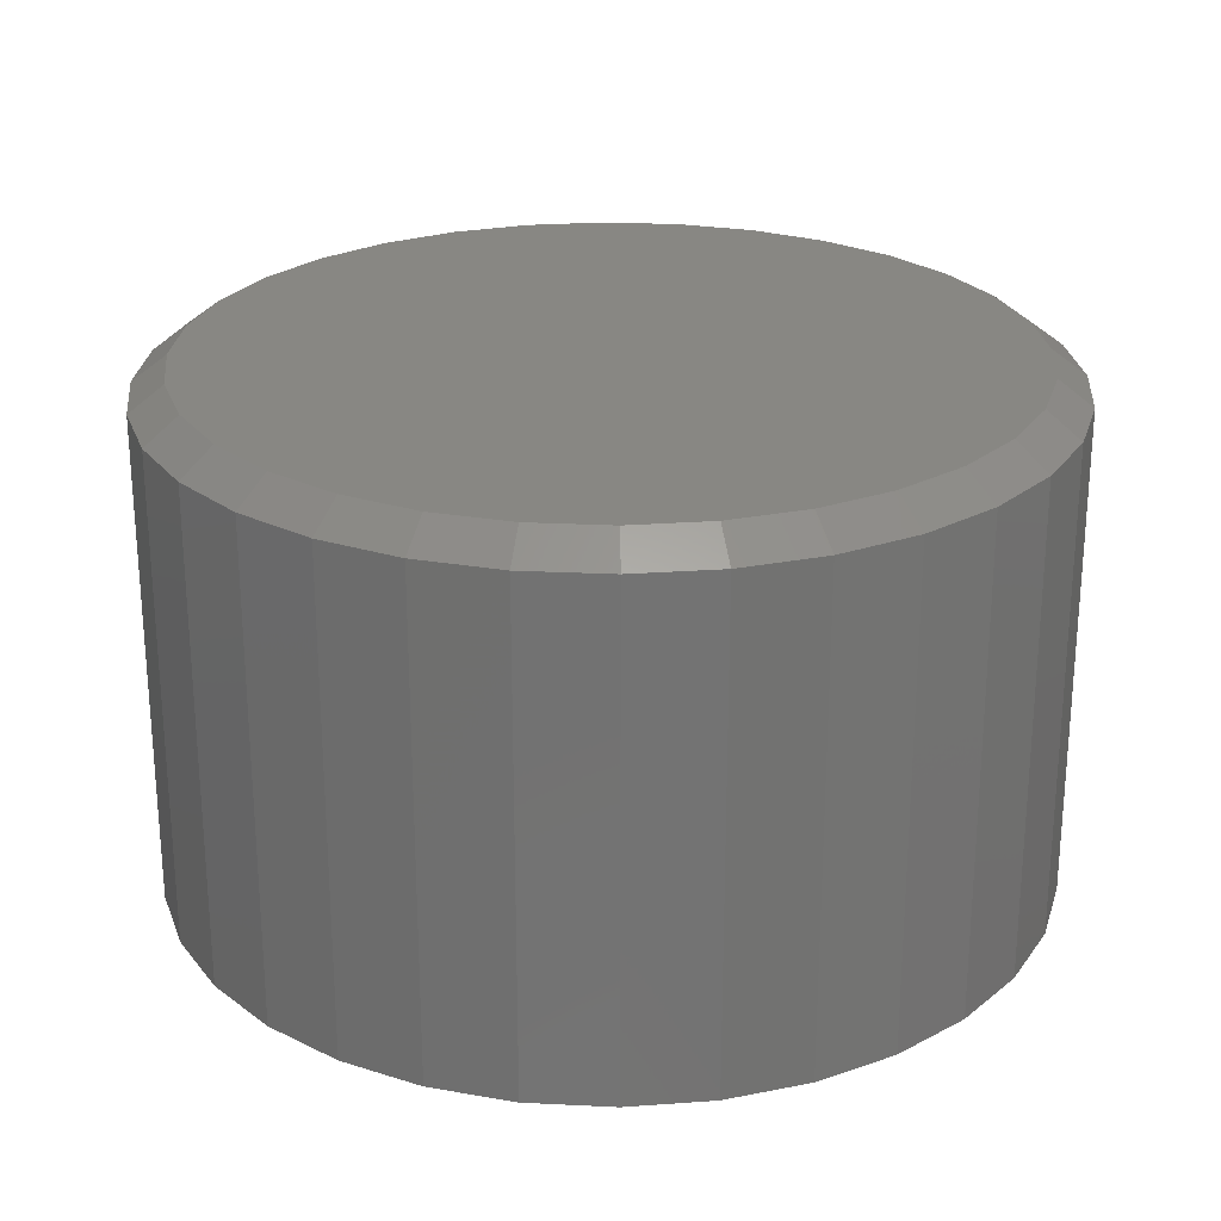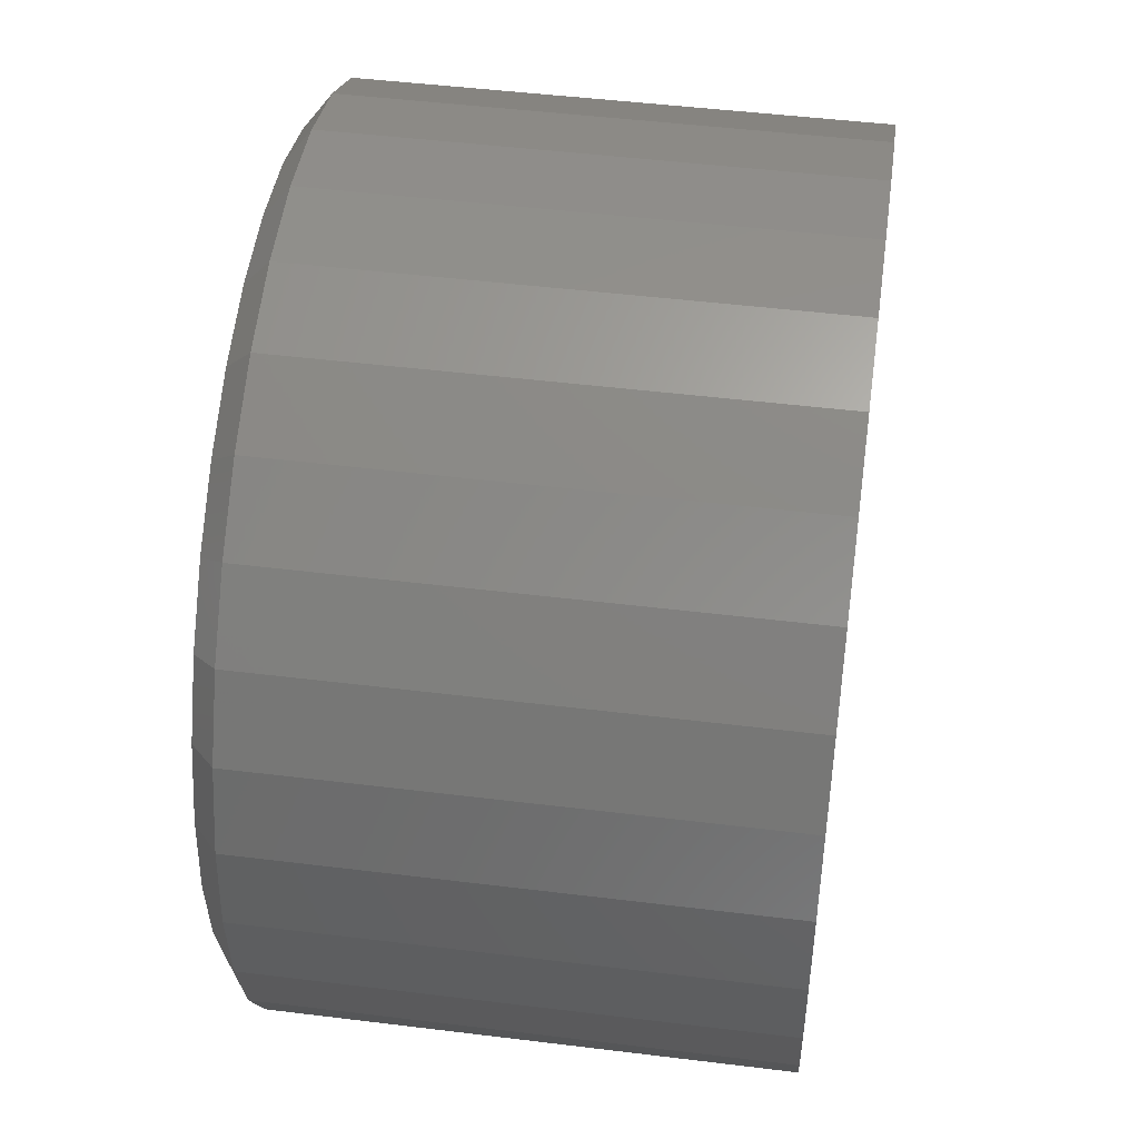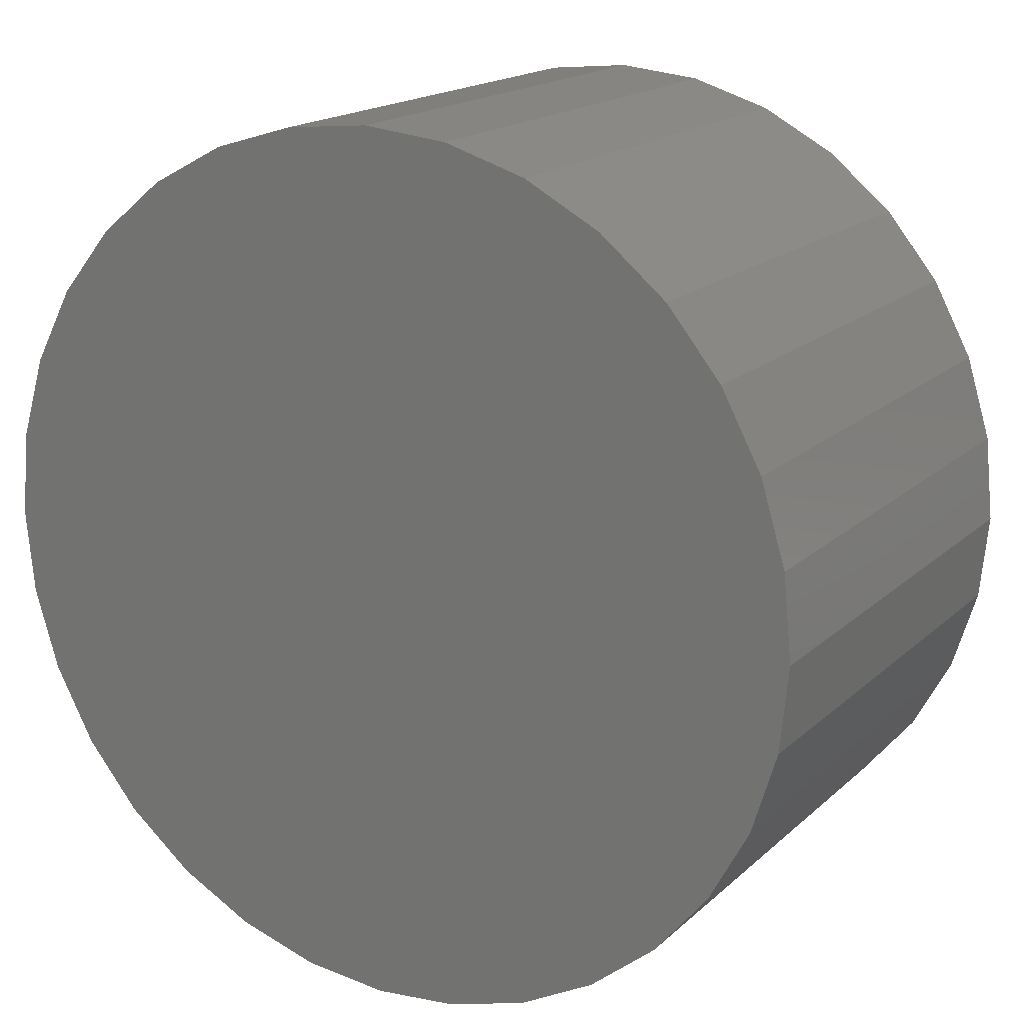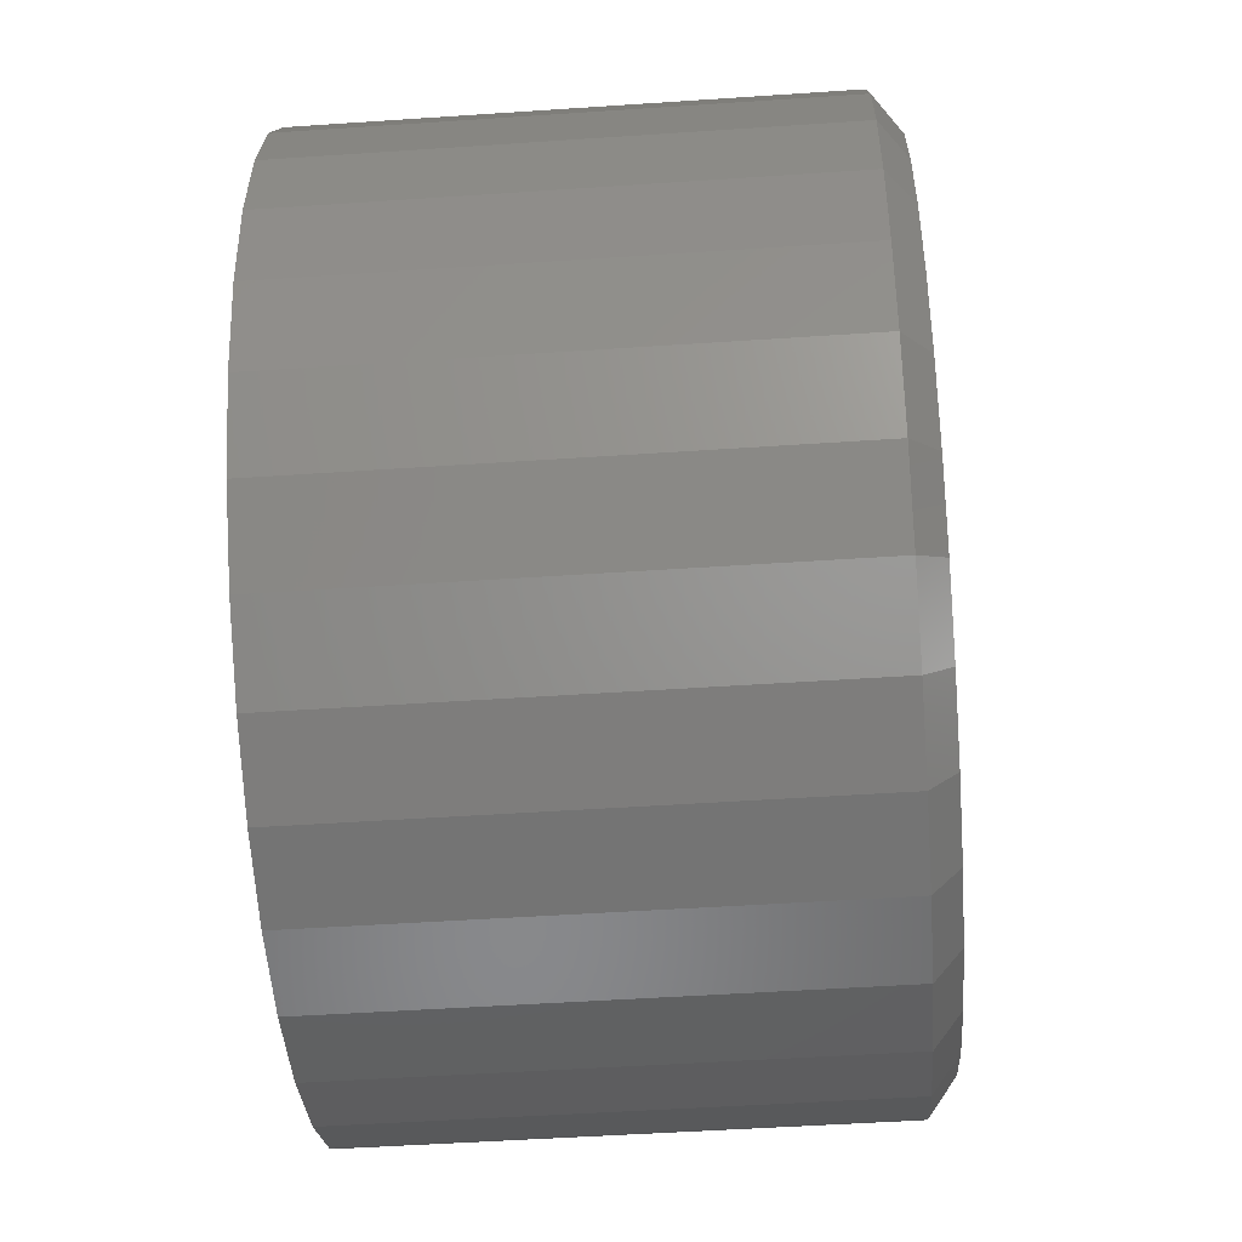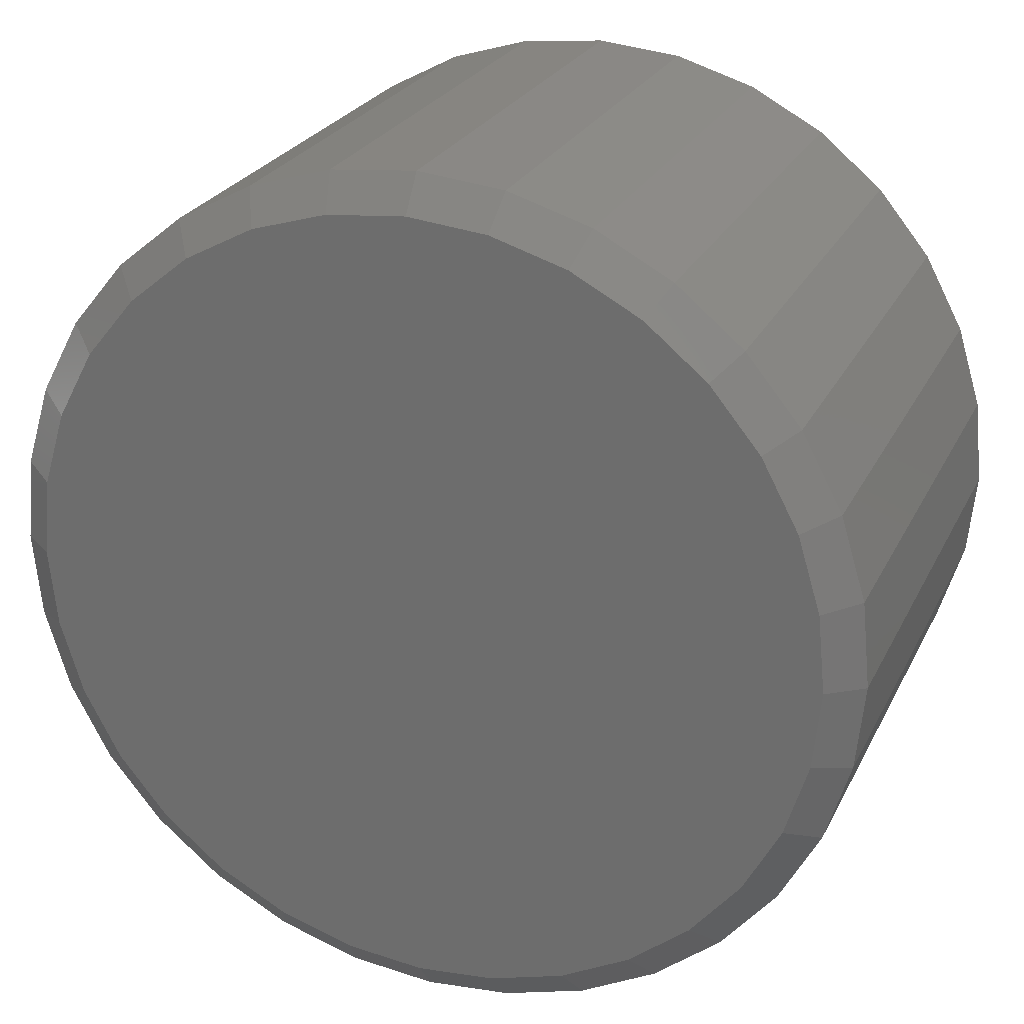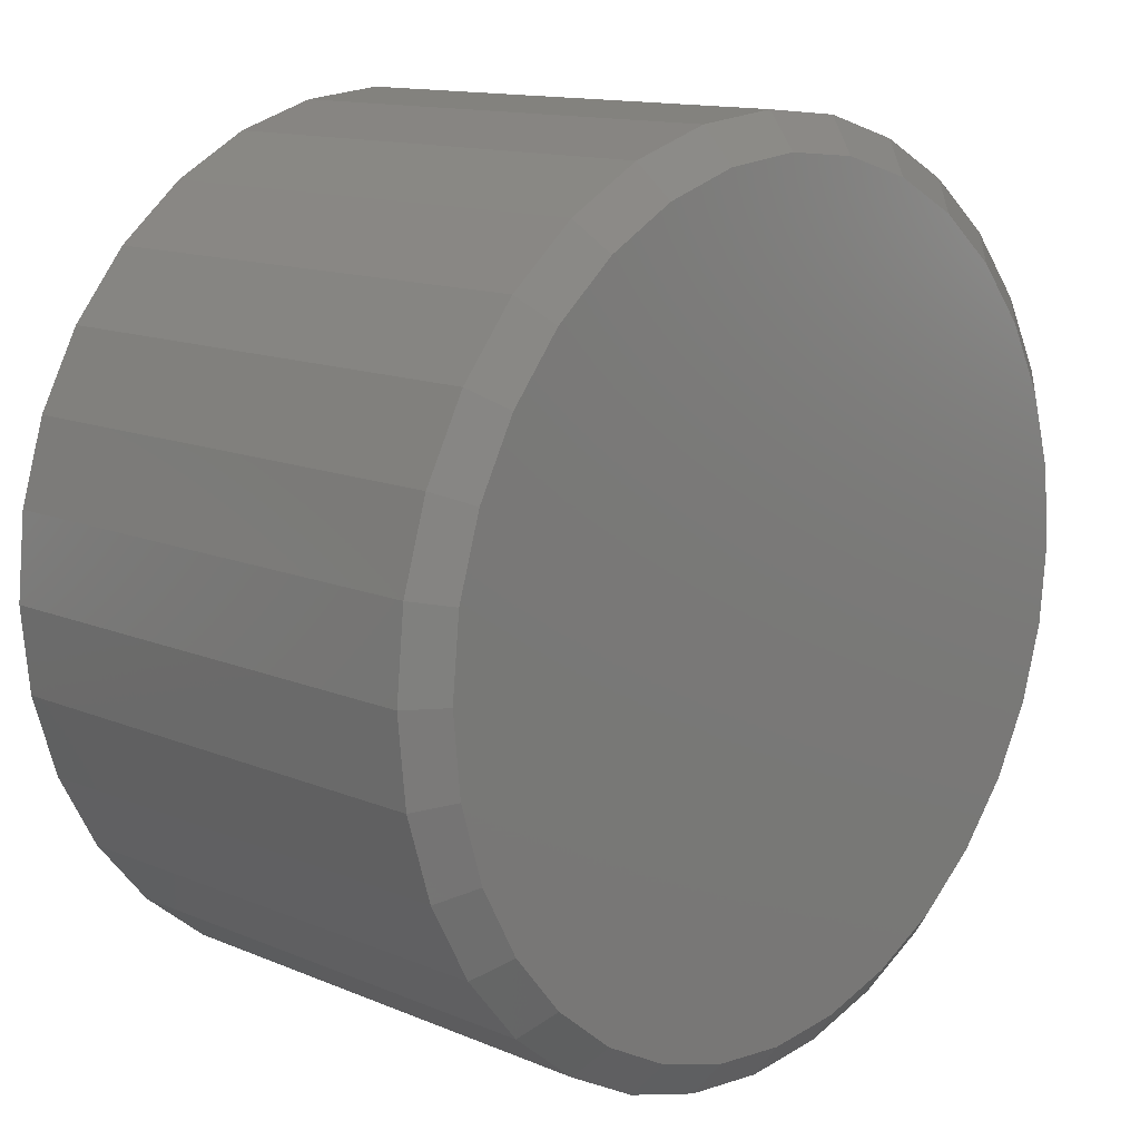
<metadata>
{"format":"stl","ext":"stl","renderer":"f3d","projection":"perspective","resolution":1024,"background":"white","views":[{"elev":24.9,"azim":77.7,"up":"+Z"},{"elev":47.7,"azim":97.9,"up":"+Y"},{"elev":17.5,"azim":-149.2,"up":"+Y"},{"elev":-49.5,"azim":-85.7,"up":"+Y"},{"elev":25.1,"azim":21.3,"up":"+Y"},{"elev":13.1,"azim":-46.3,"up":"+Y"}]}
</metadata>
<code>
# stl→obj: 96 verts, 188 faces
v -0.06302 0.3565 0.4688
v 0.07881 0.3565 0.4688
v 0.007895 0.3635 0.4688
v 0.147 0.3358 0.4688
v -0.1312 0.3358 0.4688
v 0.2098 0.3022 0.4688
v -0.194 0.3022 0.4688
v 0.2649 0.257 0.4688
v -0.2491 0.257 0.4688
v 0.3101 0.2019 0.4688
v -0.2943 0.2019 0.4688
v 0.3437 0.1391 0.4688
v -0.3279 0.1391 0.4688
v 0.3644 0.07091 0.4688
v -0.3486 0.07091 0.4688
v 0.3714 4.602e-17 0.4688
v -0.3556 1.38e-07 0.4688
v 0.3644 -0.07091 0.4688
v -0.3486 -0.07091 0.4688
v 0.3437 -0.1391 0.4688
v -0.3279 -0.1391 0.4688
v 0.3101 -0.2019 0.4688
v -0.2943 -0.2019 0.4688
v 0.2649 -0.257 0.4688
v -0.2491 -0.257 0.4688
v 0.2098 -0.3022 0.4688
v -0.194 -0.3022 0.4688
v 0.147 -0.3358 0.4688
v -0.1312 -0.3358 0.4688
v 0.07881 -0.3565 0.4688
v -0.06302 -0.3565 0.4688
v 0.007895 -0.3635 0.4688
v 0.4026 0 0
v 0.4026 -9.668e-17 0.4453
v 0.395 -0.07701 0
v 0.395 -0.07701 0.4453
v 0.3726 -0.1511 0
v 0.3726 -0.1511 0.4453
v 0.3361 -0.2193 0
v 0.3361 -0.2193 0.4453
v 0.287 -0.2791 0
v 0.287 -0.2791 0.4453
v 0.2272 -0.3282 0
v 0.2272 -0.3282 0.4453
v 0.159 -0.3647 0
v 0.159 -0.3647 0.4453
v 0.0849 -0.3872 0
v 0.0849 -0.3872 0.4453
v 0.007895 -0.3947 0
v 0.007895 -0.3947 0.4453
v -0.06911 -0.3872 0
v -0.06911 -0.3872 0.4453
v -0.1432 -0.3647 0
v -0.1432 -0.3647 0.4453
v -0.2114 -0.3282 0
v -0.2114 -0.3282 0.4453
v -0.2712 -0.2791 0
v -0.2712 -0.2791 0.4453
v -0.3203 -0.2193 0
v -0.3203 -0.2193 0.4453
v -0.3568 -0.1511 0
v -0.3568 -0.1511 0.4453
v -0.3793 -0.07701 0
v -0.3793 -0.07701 0.4453
v -0.3868 4.834e-17 0
v -0.3868 4.834e-17 0.4453
v -0.3793 0.07701 0
v -0.3793 0.07701 0.4453
v -0.3568 0.1511 0
v -0.3568 0.1511 0.4453
v -0.3203 0.2193 0
v -0.3203 0.2193 0.4453
v -0.2712 0.2791 0
v -0.2712 0.2791 0.4453
v -0.2114 0.3282 0
v -0.2114 0.3282 0.4453
v -0.1432 0.3647 0
v -0.1432 0.3647 0.4453
v -0.06911 0.3872 0
v -0.06911 0.3872 0.4453
v 0.007895 0.3947 0
v 0.007895 0.3947 0.4453
v 0.0849 0.3872 0
v 0.0849 0.3872 0.4453
v 0.159 0.3647 0
v 0.159 0.3647 0.4453
v 0.2272 0.3282 0
v 0.2272 0.3282 0.4453
v 0.287 0.2791 0
v 0.287 0.2791 0.4453
v 0.3361 0.2193 0
v 0.3361 0.2193 0.4453
v 0.3726 0.1511 0
v 0.3726 0.1511 0.4453
v 0.395 0.07701 0
v 0.395 0.07701 0.4453
f 1 2 3
f 2 1 4
f 4 1 5
f 4 5 6
f 6 5 7
f 6 7 8
f 8 7 9
f 8 9 10
f 10 9 11
f 10 11 12
f 12 11 13
f 12 13 14
f 14 13 15
f 14 15 16
f 16 15 17
f 16 17 18
f 18 17 19
f 18 19 20
f 20 19 21
f 20 21 22
f 22 21 23
f 22 23 24
f 24 23 25
f 24 25 26
f 26 25 27
f 26 27 28
f 28 27 29
f 28 29 30
f 30 29 31
f 30 31 32
f 33 34 35
f 35 34 36
f 35 36 37
f 37 36 38
f 37 38 39
f 39 38 40
f 39 40 41
f 41 40 42
f 41 42 43
f 43 42 44
f 43 44 45
f 45 44 46
f 45 46 47
f 47 46 48
f 47 48 49
f 49 48 50
f 49 50 51
f 51 50 52
f 51 52 53
f 53 52 54
f 53 54 55
f 55 54 56
f 55 56 57
f 57 56 58
f 57 58 59
f 59 58 60
f 59 60 61
f 61 60 62
f 61 62 63
f 63 62 64
f 63 64 65
f 65 64 66
f 65 66 67
f 67 66 68
f 67 68 69
f 69 68 70
f 69 70 71
f 71 70 72
f 71 72 73
f 73 72 74
f 73 74 75
f 75 74 76
f 75 76 77
f 77 76 78
f 77 78 79
f 79 78 80
f 79 80 81
f 81 80 82
f 81 82 83
f 83 82 84
f 83 84 85
f 85 84 86
f 85 86 87
f 87 86 88
f 87 88 89
f 89 88 90
f 89 90 91
f 91 90 92
f 91 92 93
f 93 92 94
f 93 94 95
f 95 94 96
f 95 96 33
f 33 96 34
f 27 54 29
f 30 32 48
f 32 31 50
f 50 48 32
f 38 22 40
f 22 38 20
f 20 38 36
f 20 36 18
f 18 36 34
f 18 34 16
f 21 60 23
f 60 21 62
f 62 21 19
f 62 19 64
f 64 19 17
f 64 17 66
f 54 27 56
f 56 27 25
f 56 25 58
f 58 25 23
f 58 23 60
f 50 31 52
f 52 31 29
f 52 29 54
f 44 28 46
f 46 28 30
f 46 30 48
f 28 44 26
f 26 44 42
f 26 42 24
f 24 42 40
f 24 40 22
f 6 86 4
f 1 3 80
f 3 2 82
f 82 80 3
f 70 11 72
f 11 70 13
f 13 70 68
f 13 68 15
f 15 68 66
f 15 66 17
f 12 92 10
f 92 12 94
f 94 12 14
f 94 14 96
f 96 14 16
f 96 16 34
f 86 6 88
f 88 6 8
f 88 8 90
f 90 8 10
f 90 10 92
f 82 2 84
f 84 2 4
f 84 4 86
f 76 5 78
f 78 5 1
f 78 1 80
f 5 76 7
f 7 76 74
f 7 74 9
f 9 74 72
f 9 72 11
f 81 83 79
f 49 51 47
f 47 51 53
f 47 53 45
f 45 53 55
f 45 55 43
f 43 55 57
f 43 57 41
f 41 57 59
f 41 59 39
f 39 59 61
f 39 61 37
f 37 61 63
f 37 63 35
f 35 63 65
f 35 65 33
f 33 65 67
f 33 67 95
f 95 67 69
f 95 69 93
f 93 69 71
f 93 71 91
f 91 71 73
f 91 73 89
f 89 73 75
f 89 75 87
f 87 75 77
f 87 77 85
f 85 77 79
f 85 79 83

</code>
